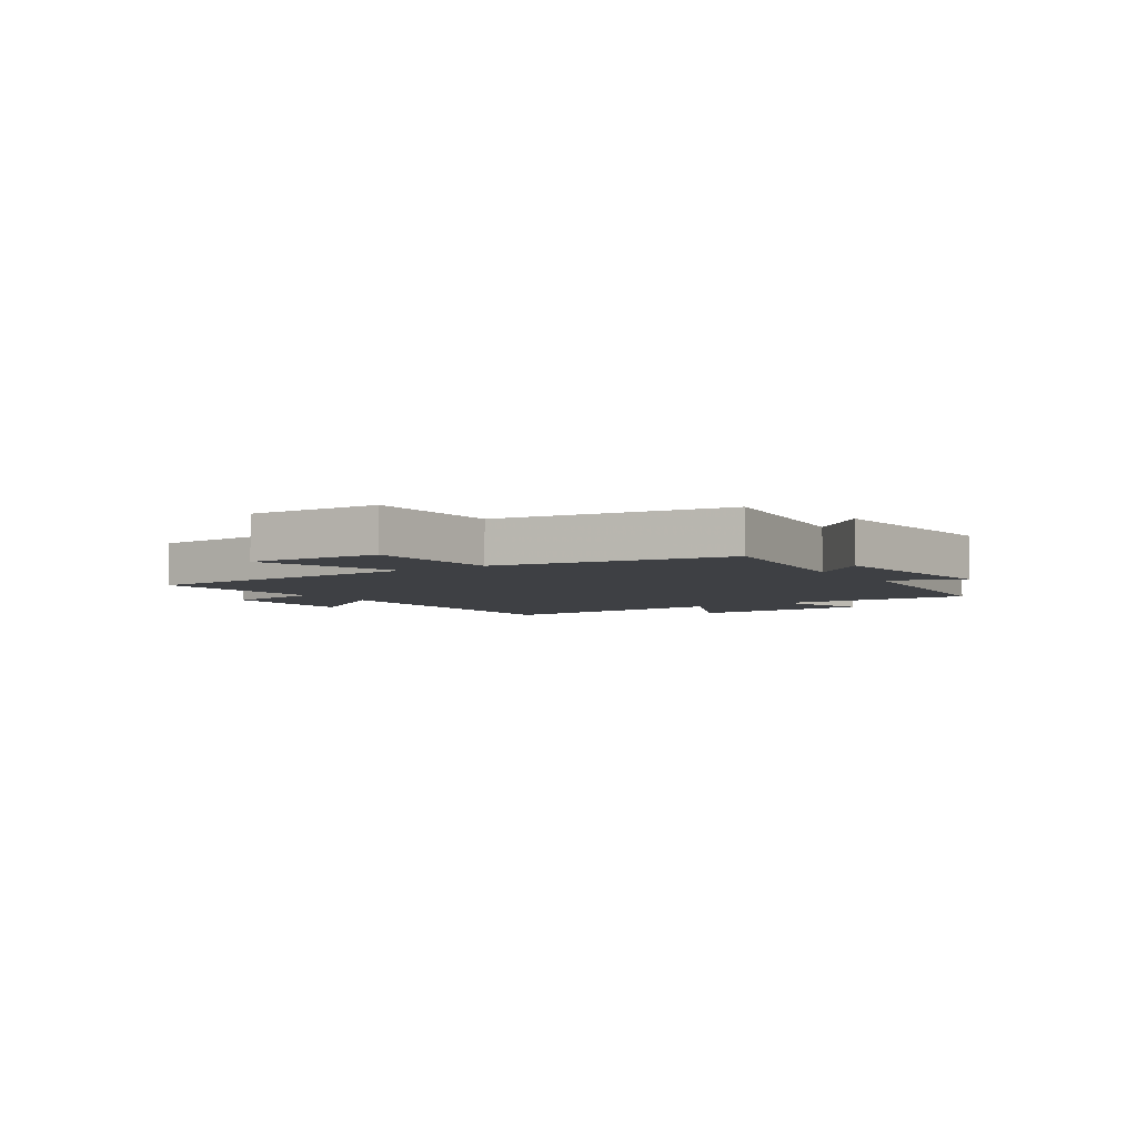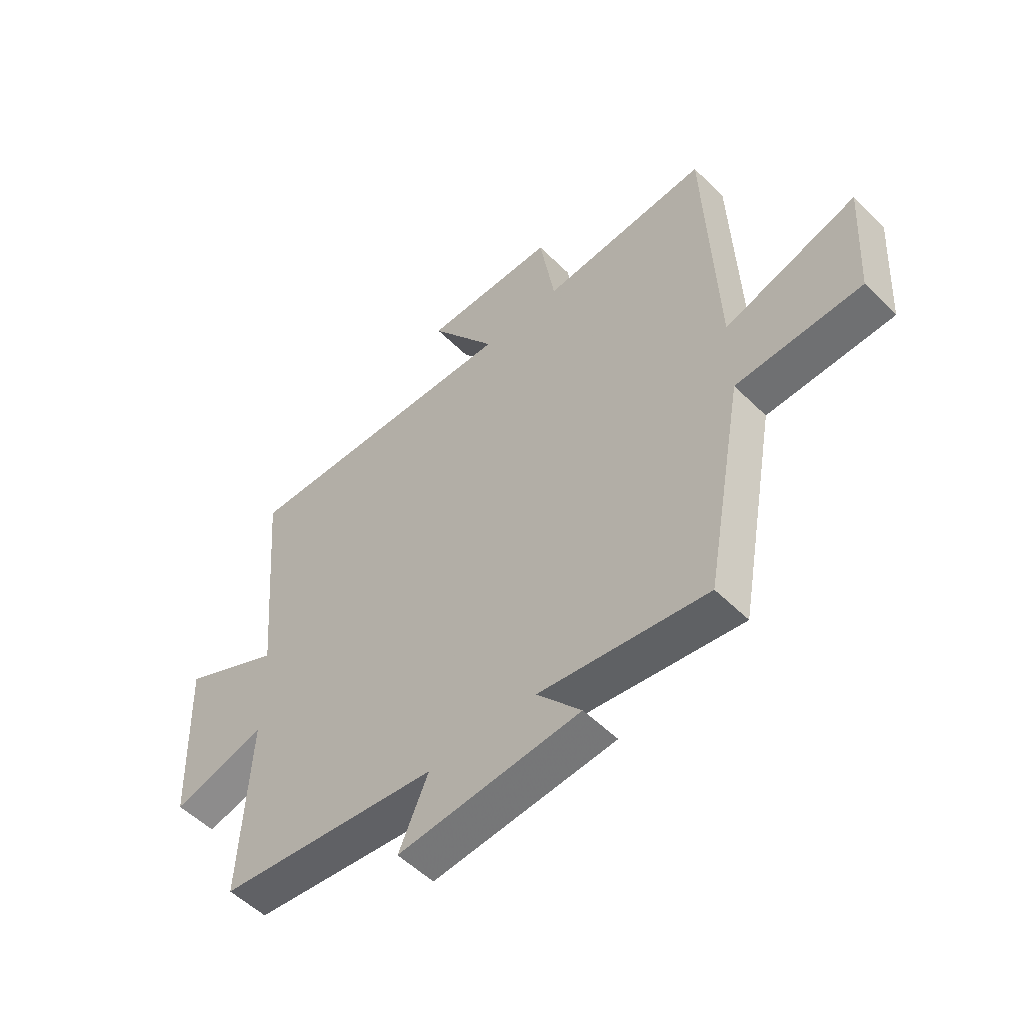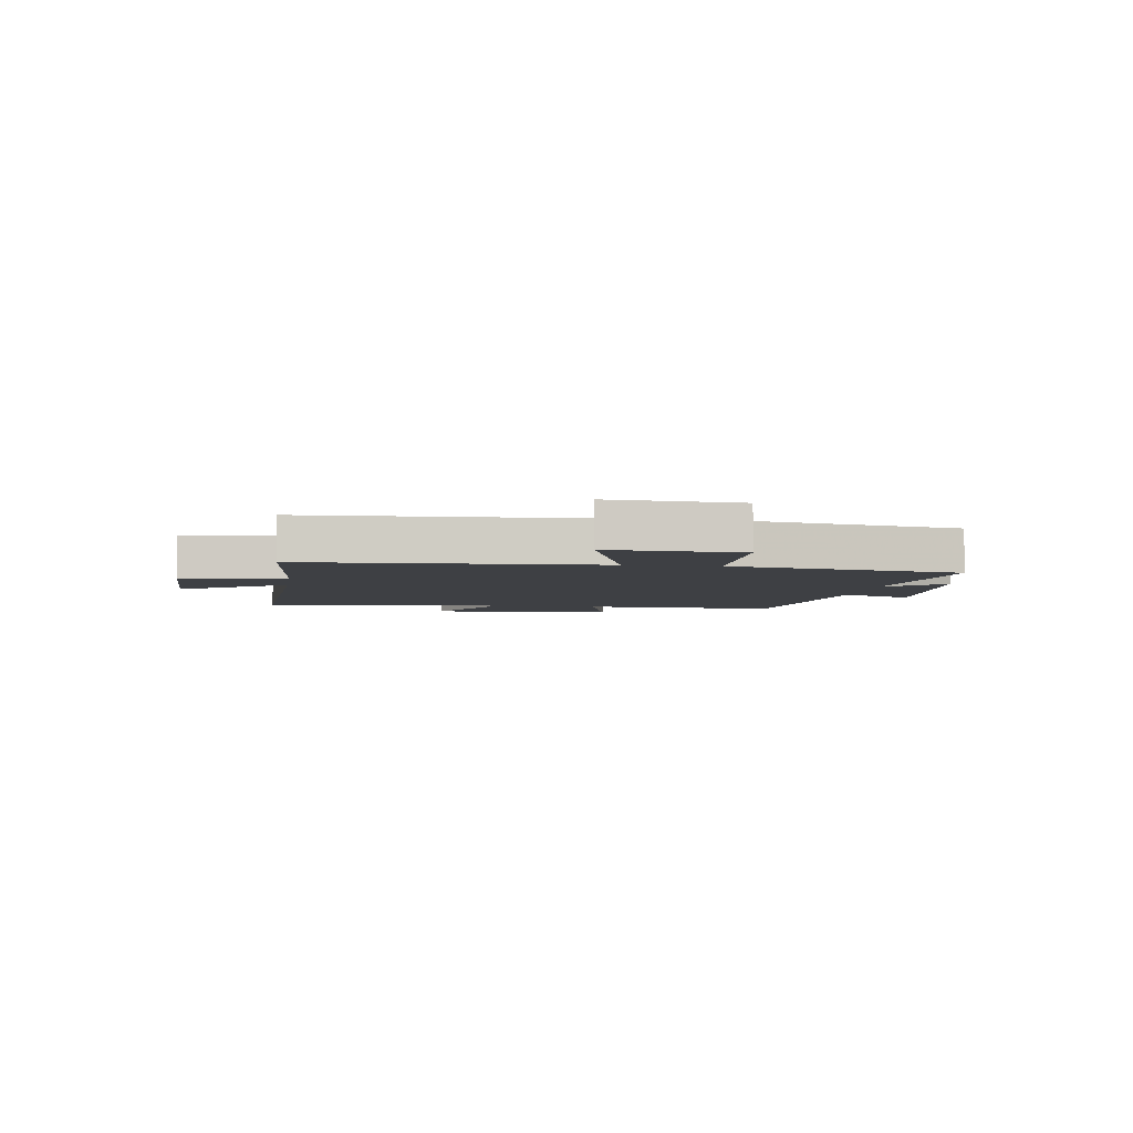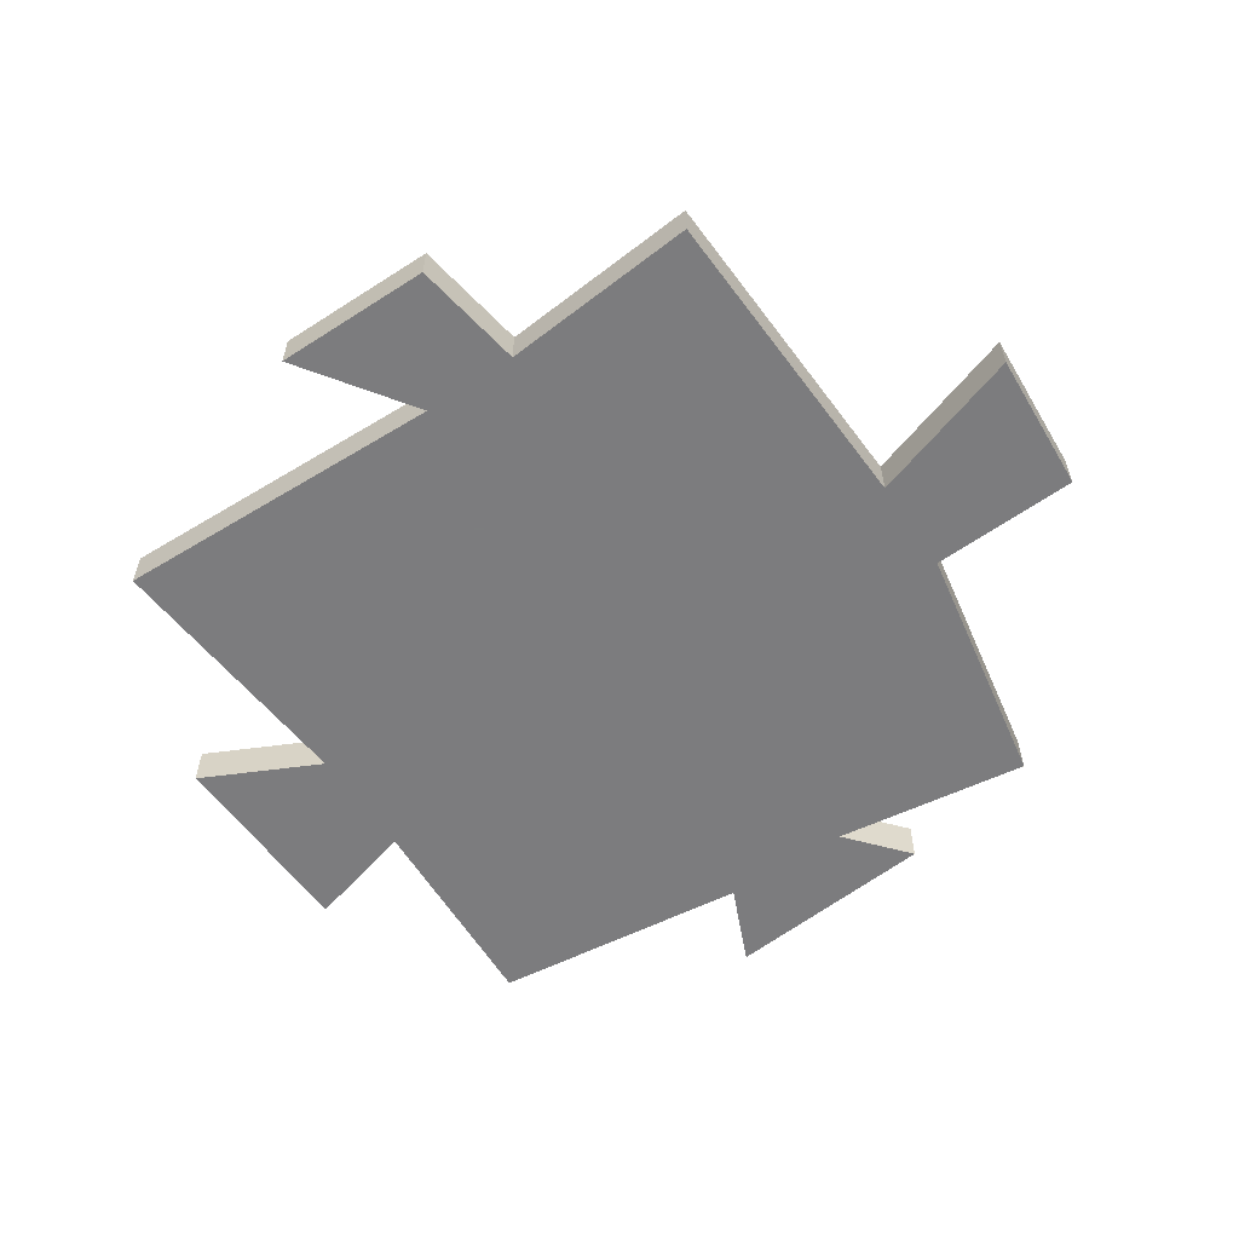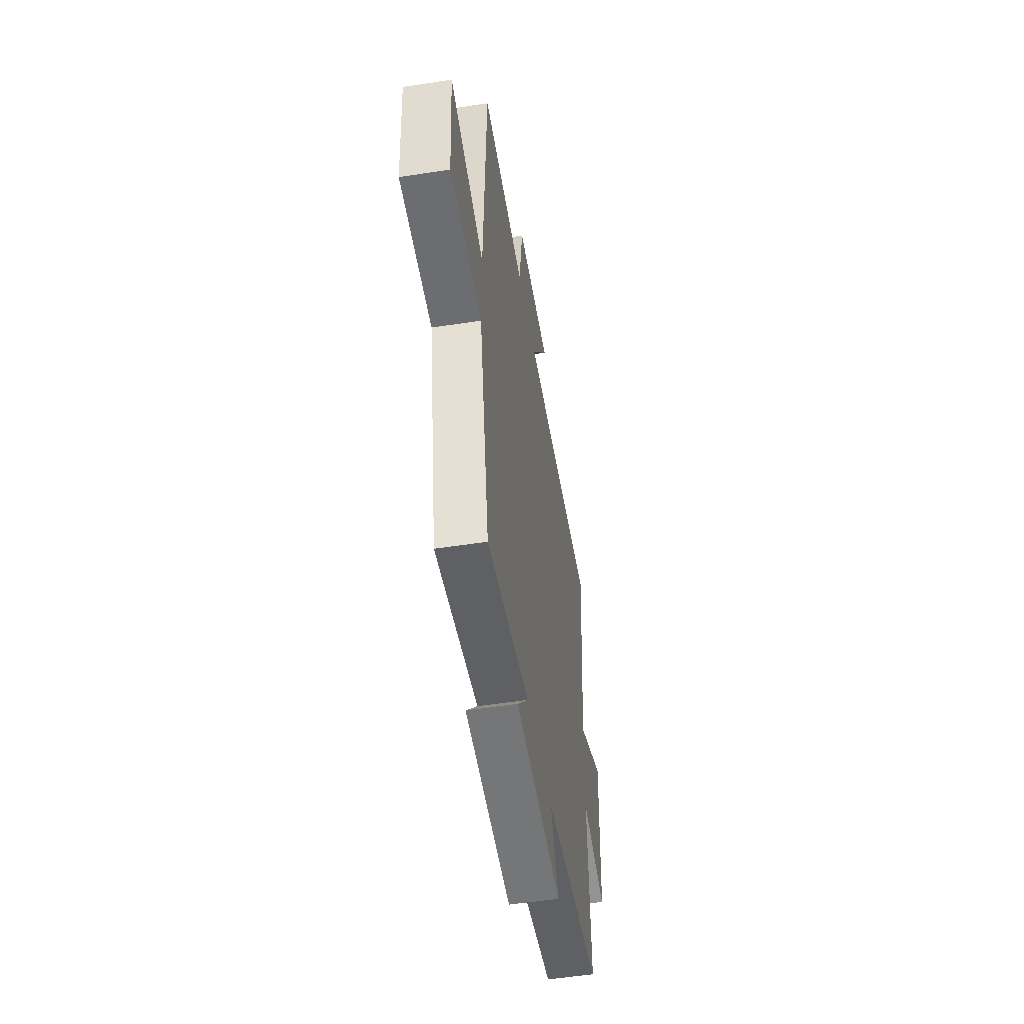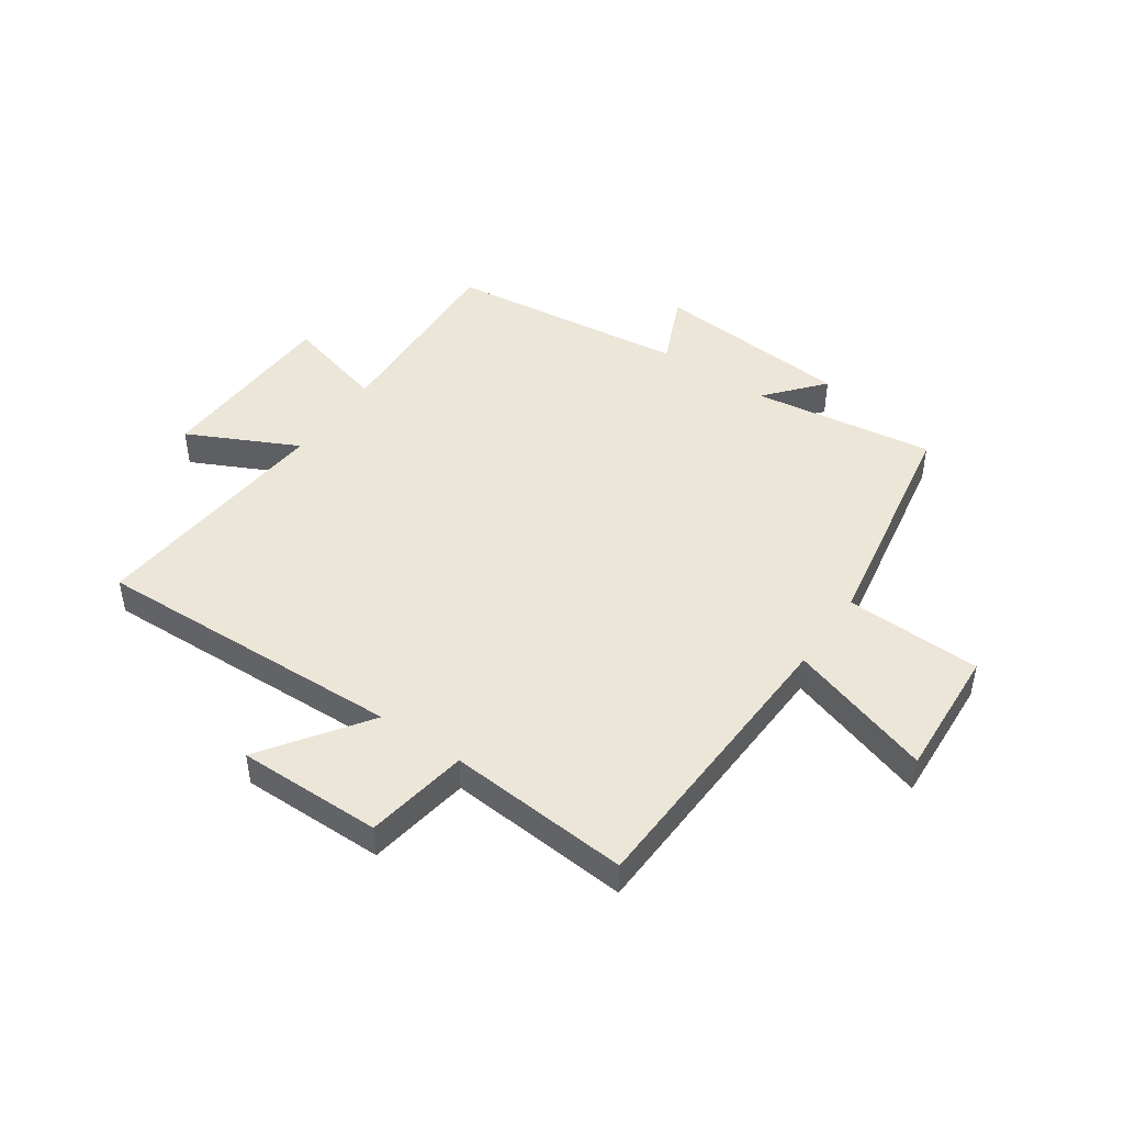
<metadata>
{"format":"obj","ext":"obj","renderer":"f3d","projection":"perspective","resolution":1024,"background":"white","views":[{"elev":-4.6,"azim":124.4,"up":"+Y"},{"elev":-53.5,"azim":43.6,"up":"+Z"},{"elev":-4.6,"azim":81.8,"up":"+Y"},{"elev":-58.9,"azim":34.0,"up":"+Y"},{"elev":-52.2,"azim":99.5,"up":"+Z"},{"elev":46.2,"azim":34.7,"up":"+Y"}]}
</metadata>
<code>
v 0.48 0.07 0.525
v 0.5 0.07 0.013
v 0.752 0.07 0.093
v 0.738 0.07 -0.135
v 0.5 0.07 -0.143
v 0.427 0.07 -0.546
v 0.109 0.07 -0.5
v 0.193 0.07 -0.599
v -0.153 0.07 -0.627
v -0.097 0.07 -0.5
v -0.517 0.07 -0.449
v -0.5 0.07 -0.101
v -0.679 0.07 -0.149
v -0.691 0.07 0.179
v -0.5 0.07 0.085
v -0.537 0.07 0.519
v 0.008 0.07 0.5
v -0.119 0.07 0.682
v 0.133 0.07 0.68
v 0.162 0.07 0.5
v 0.48 0 0.525
v 0.5 0 0.013
v 0.752 0 0.093
v 0.738 0 -0.135
v 0.5 0 -0.143
v 0.427 0 -0.546
v 0.109 0 -0.5
v 0.193 0 -0.599
v -0.153 0 -0.627
v -0.097 0 -0.5
v -0.517 0 -0.449
v -0.5 0 -0.101
v -0.679 0 -0.149
v -0.691 0 0.179
v -0.5 0 0.085
v -0.537 0 0.519
v 0.008 0 0.5
v -0.119 0 0.682
v 0.133 0 0.68
v 0.162 0 0.5
f 17 18 19 20
f 15 16 17
f 15 17 20
f 12 13 14 15
f 12 15 20 1
f 10 11 12 1
f 7 8 9 10
f 5 6 7
f 5 7 10 1
f 2 3 4 5
f 1 2 5
f 40 39 38 37
f 37 36 35
f 40 37 35
f 35 34 33 32
f 21 40 35 32
f 21 32 31 30
f 30 29 28 27
f 27 26 25
f 21 30 27 25
f 25 24 23 22
f 25 22 21
f 1 21 22 2
f 2 22 23 3
f 3 23 24 4
f 4 24 25 5
f 5 25 26 6
f 6 26 27 7
f 7 27 28 8
f 8 28 29 9
f 9 29 30 10
f 10 30 31 11
f 11 31 32 12
f 12 32 33 13
f 13 33 34 14
f 14 34 35 15
f 15 35 36 16
f 16 36 37 17
f 17 37 38 18
f 18 38 39 19
f 19 39 40 20
f 20 40 21 1

</code>
